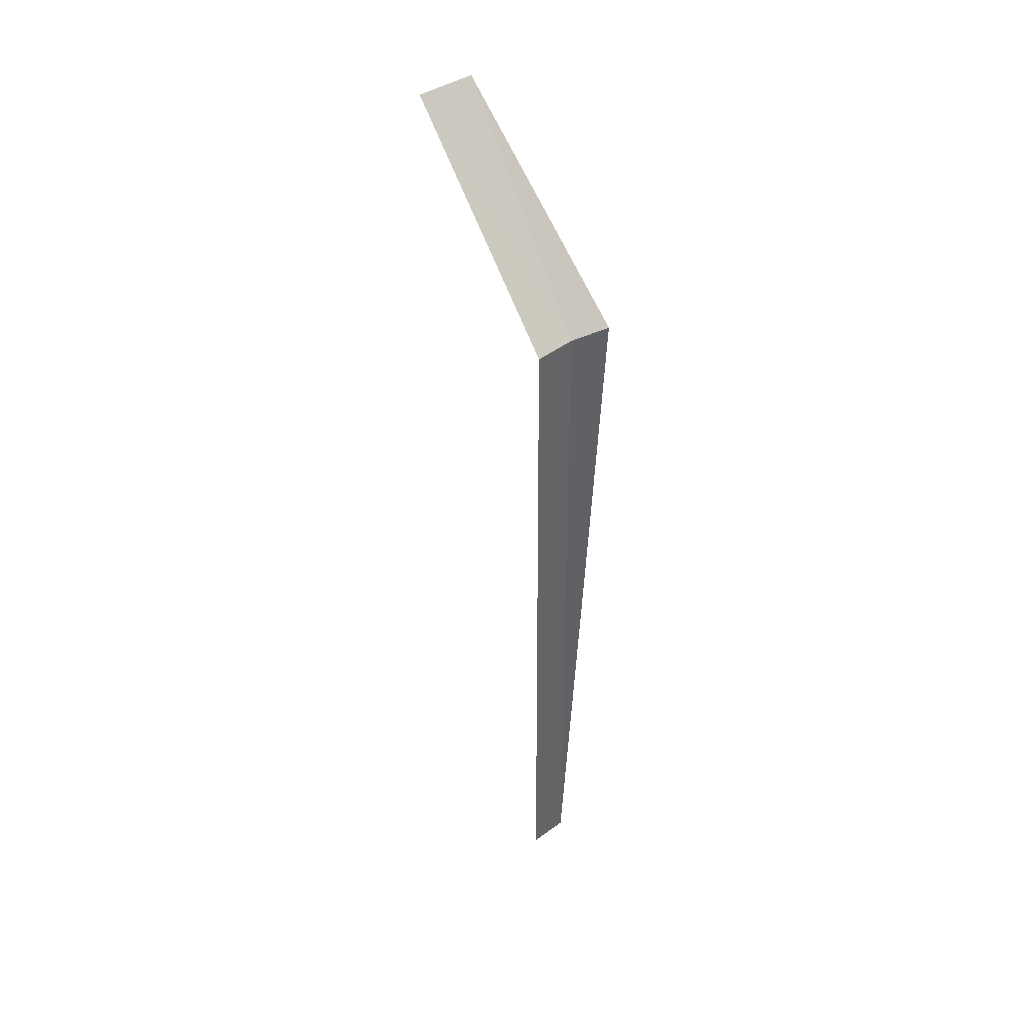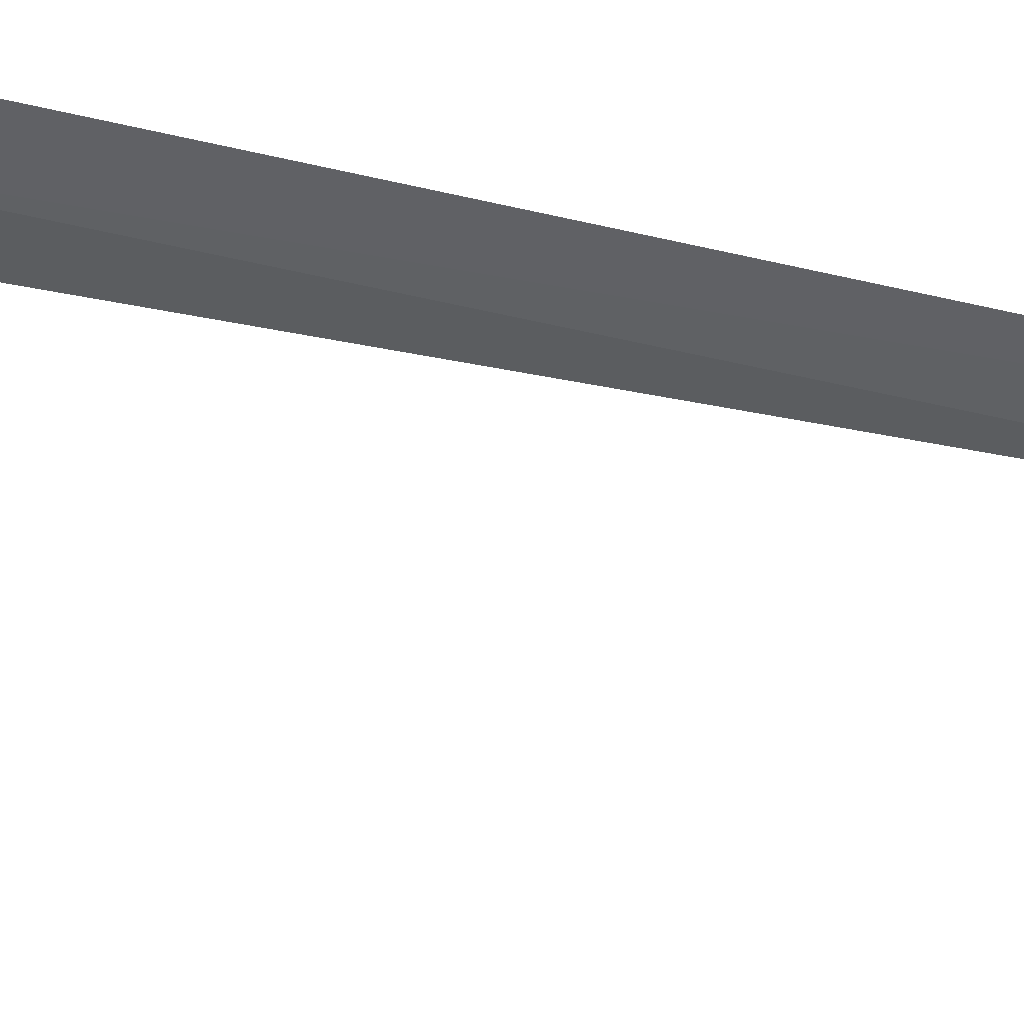
<metadata>
{"format":"obj","ext":"obj","renderer":"f3d","projection":"perspective","resolution":1024,"background":"white","views":[{"elev":43.1,"azim":111.4,"up":"+Z"},{"elev":-74.5,"azim":78.2,"up":"+Y"}]}
</metadata>
<code>
v -20.11 -13.35 8
v -19.71 -13.54 8
v -20.82 -15.24 10
v -21.36 -14.92 10
v -20.46 -13.07 8
v -19.78 -13.52 2.173e-15
v -20.16 -13.32 2.16e-15
f 1 3 2
f 1 5 4
f 1 4 3
f 1 6 7
f 1 2 6
f 1 7 5

</code>
